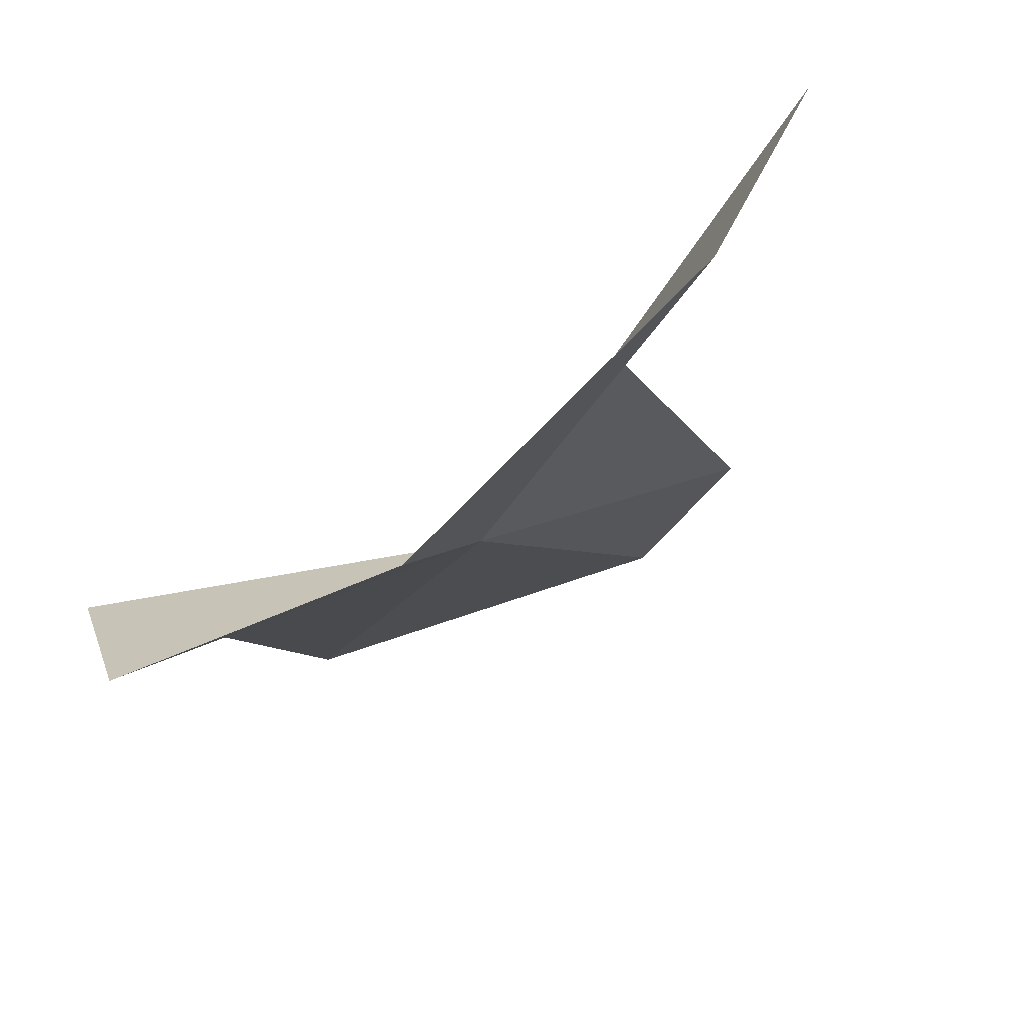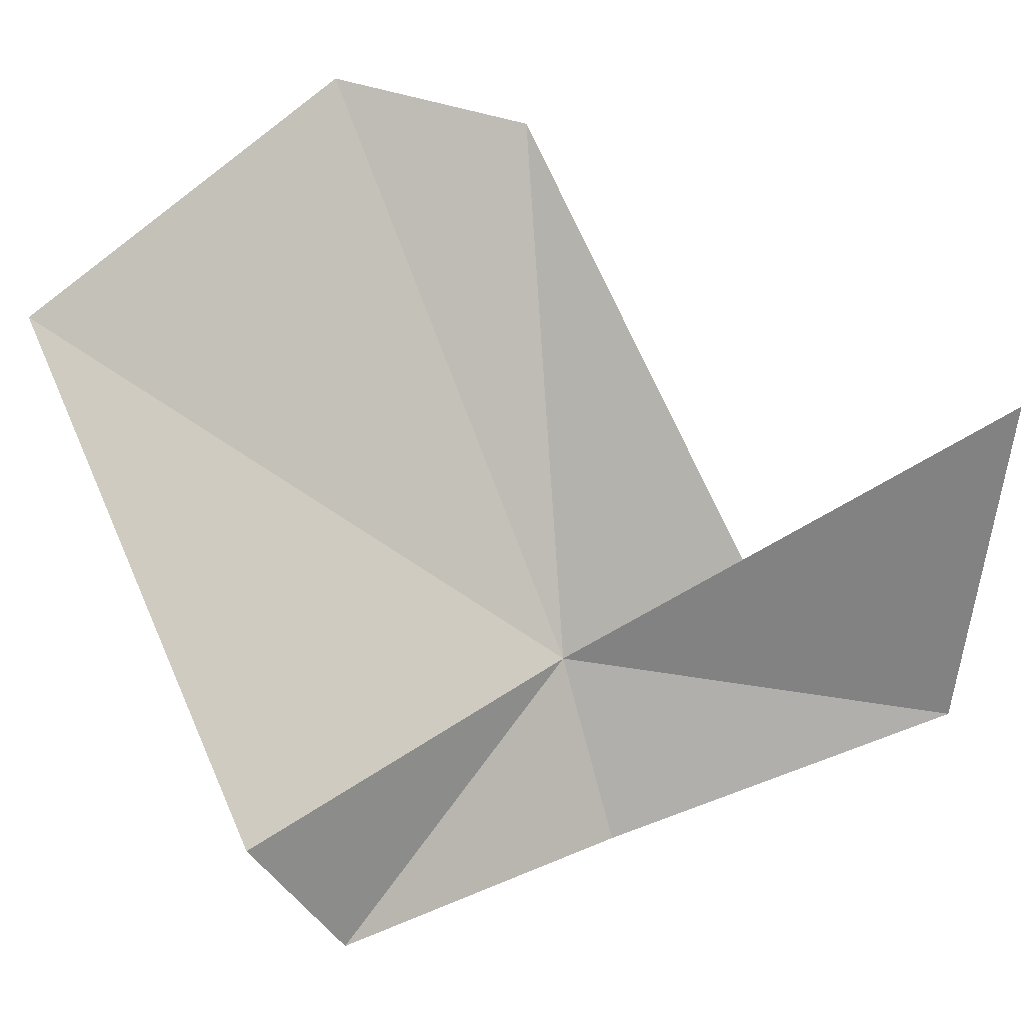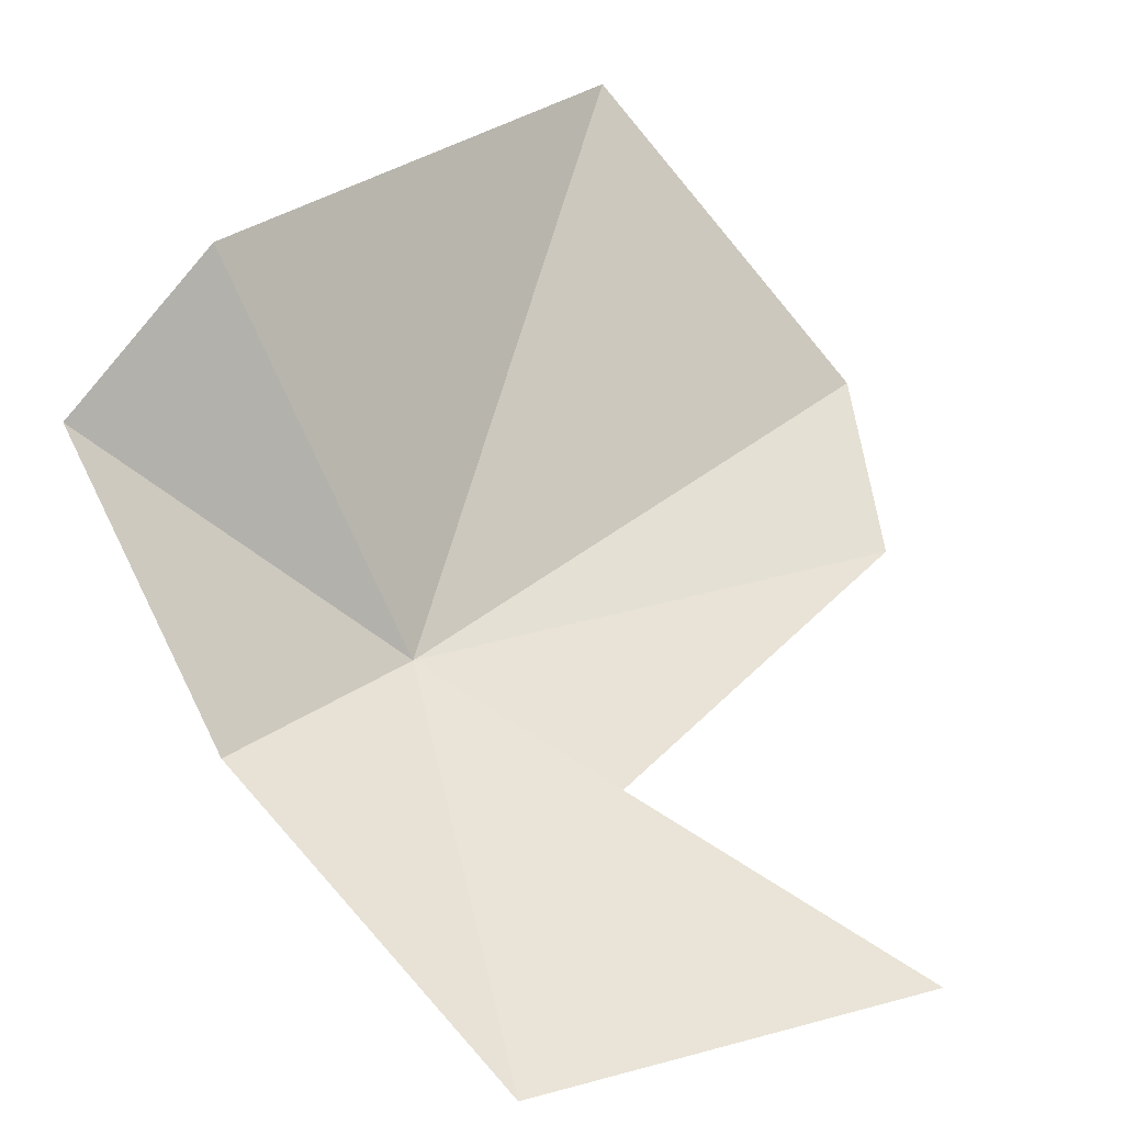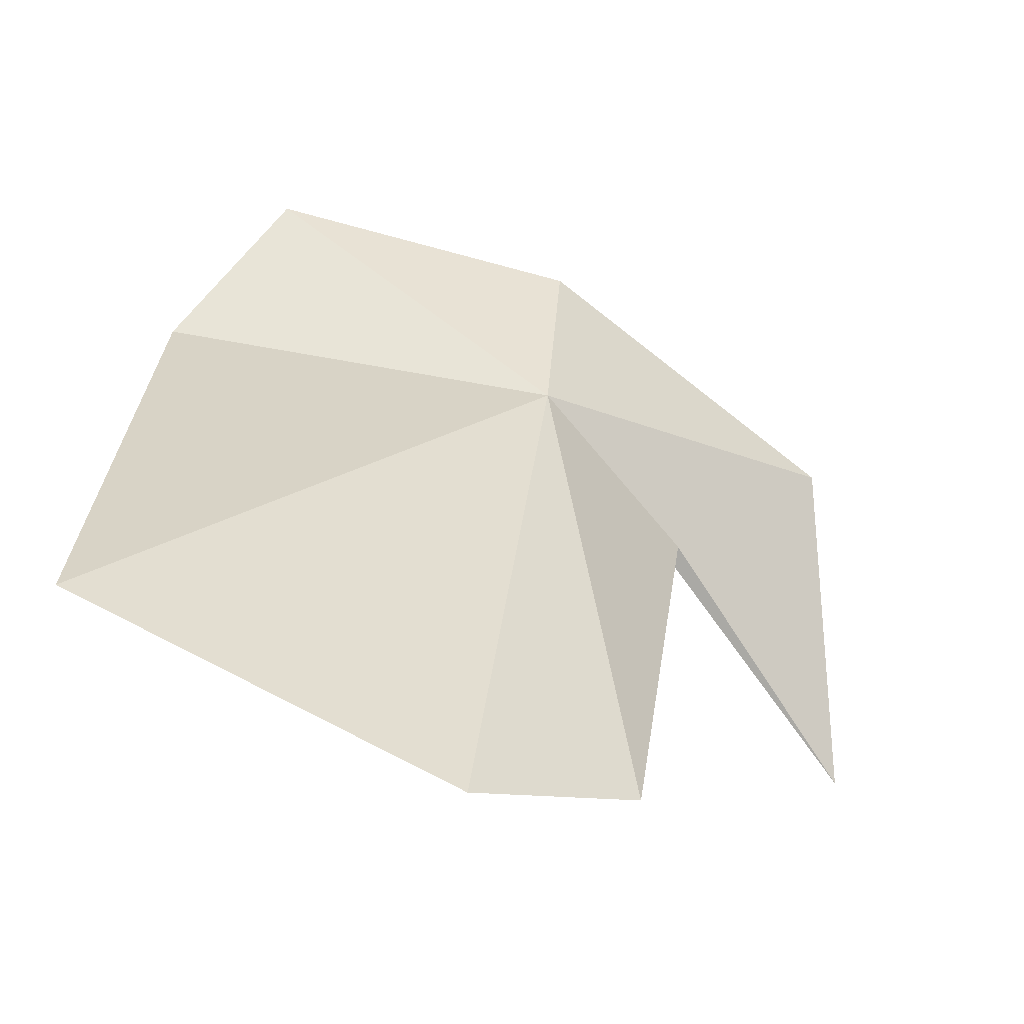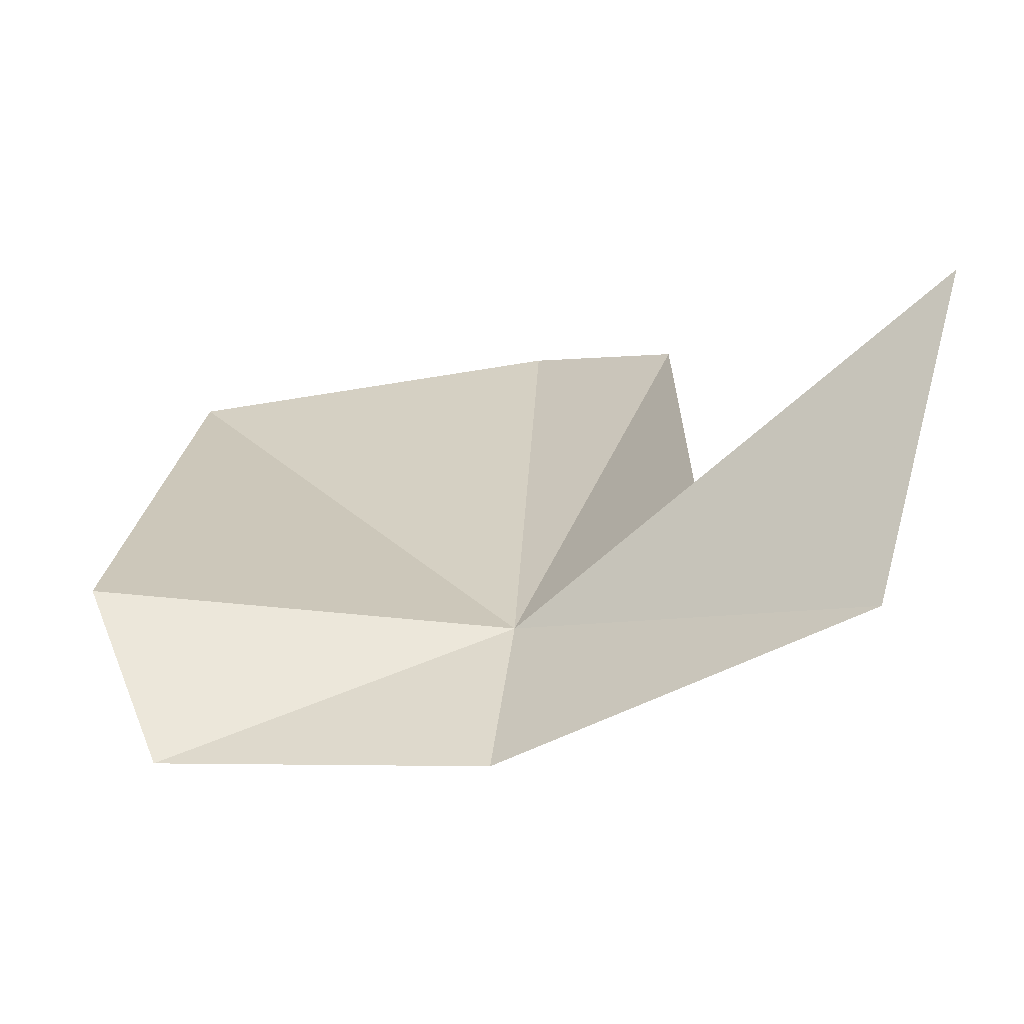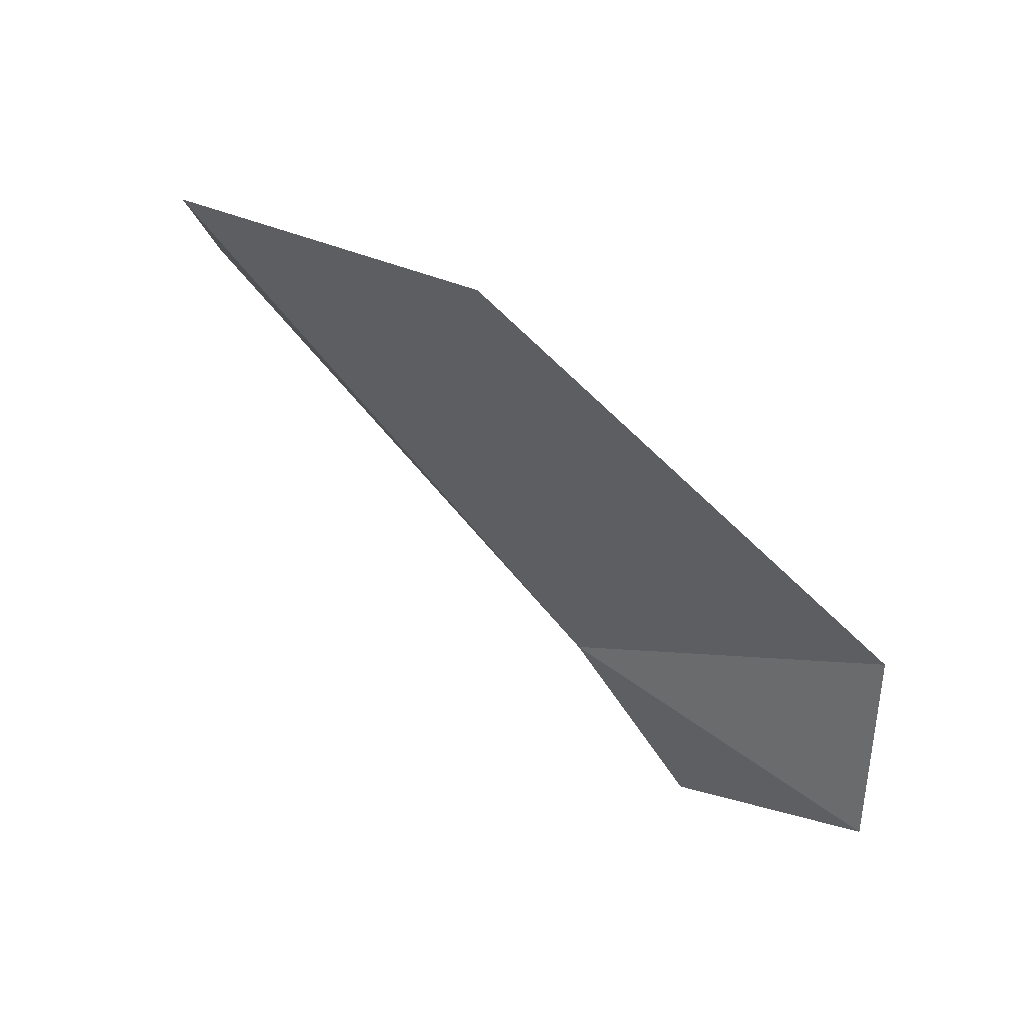
<metadata>
{"format":"obj","ext":"obj","renderer":"f3d","projection":"perspective","resolution":1024,"background":"white","views":[{"elev":-50.6,"azim":-160.8,"up":"+Y"},{"elev":47.4,"azim":143.5,"up":"+Y"},{"elev":-76.5,"azim":117.3,"up":"+Z"},{"elev":78.5,"azim":-165.3,"up":"+Z"},{"elev":-17.9,"azim":178.3,"up":"+Y"},{"elev":5.1,"azim":50.8,"up":"+Y"}]}
</metadata>
<code>
v -2.849 -11.76 69.48
v -7.828 -12.57 65.1
v -9.433 -6.972 66.19
v -5.654 -10.03 68.22
v 2.56 -14.19 68.3
v -2.427 -14.38 67.46
v 3.73 -11.32 69.07
v 2.779 -5.717 76.14
v -3.551 -4.329 76.81
v -5.9 -5.015 74.67
f 1 3 2
f 1 4 3
f 1 6 5
f 1 2 6
f 1 7 8
f 1 8 9
f 1 9 10
f 1 10 4
f 1 5 7

</code>
